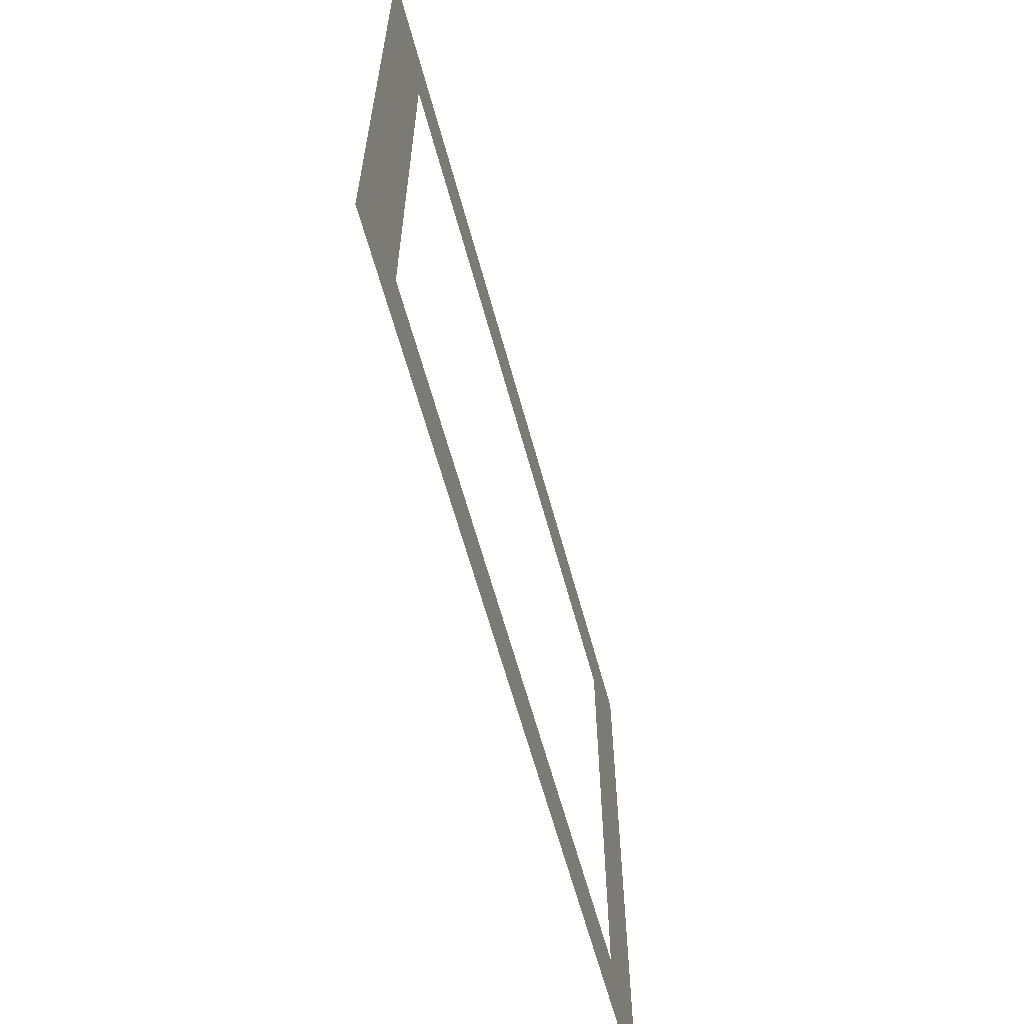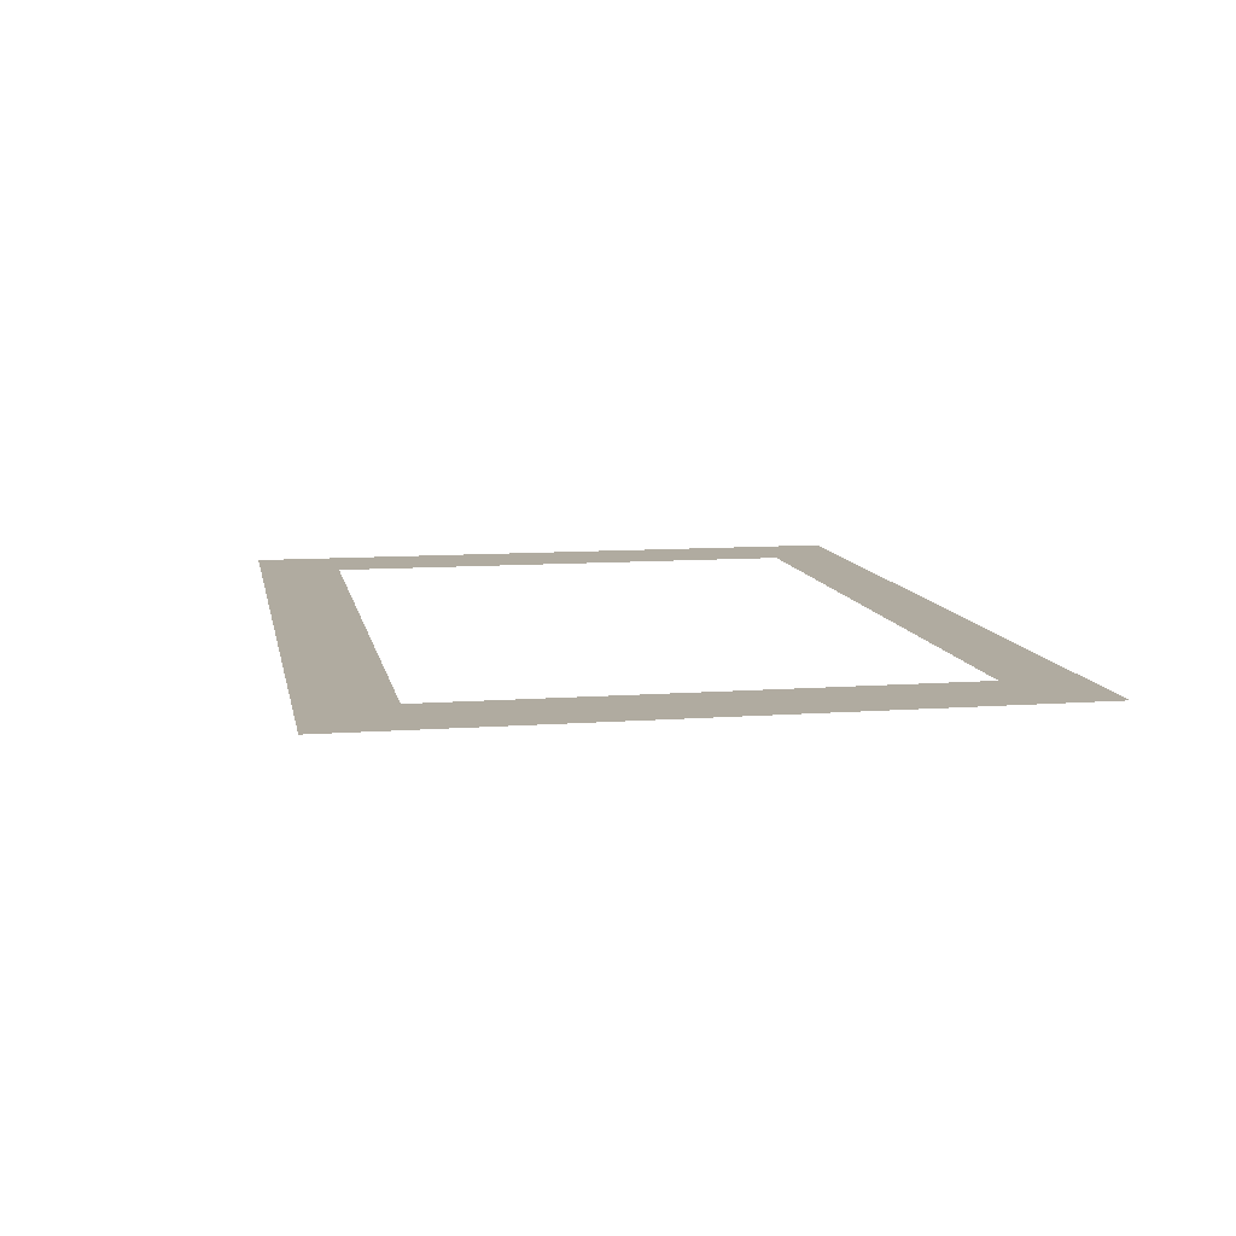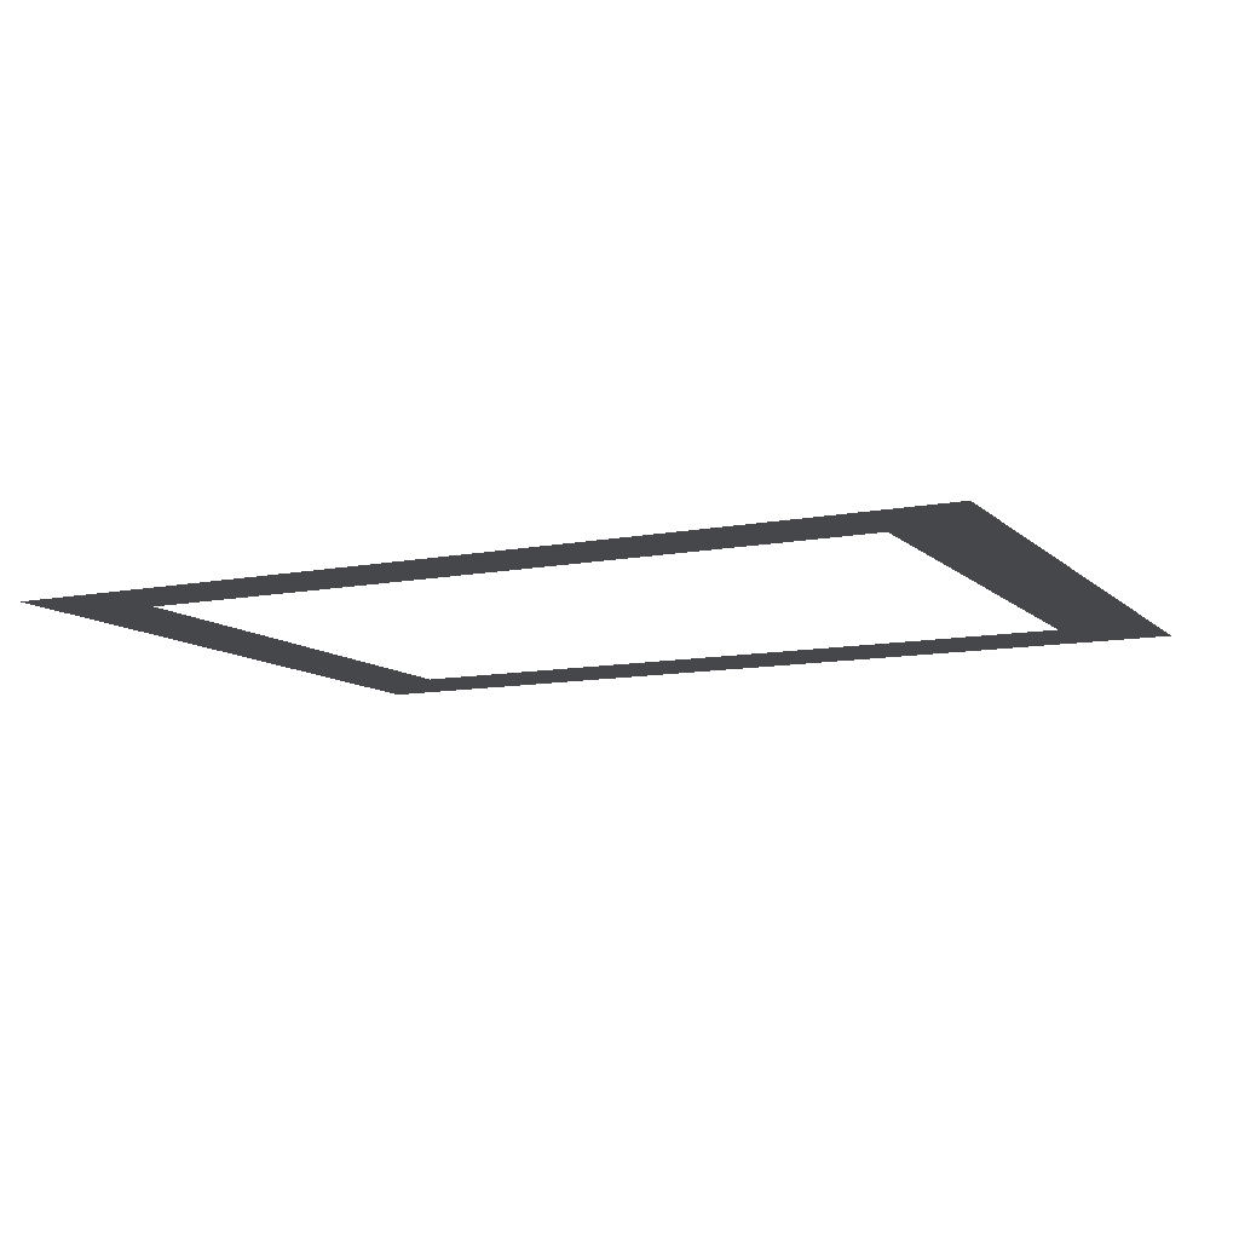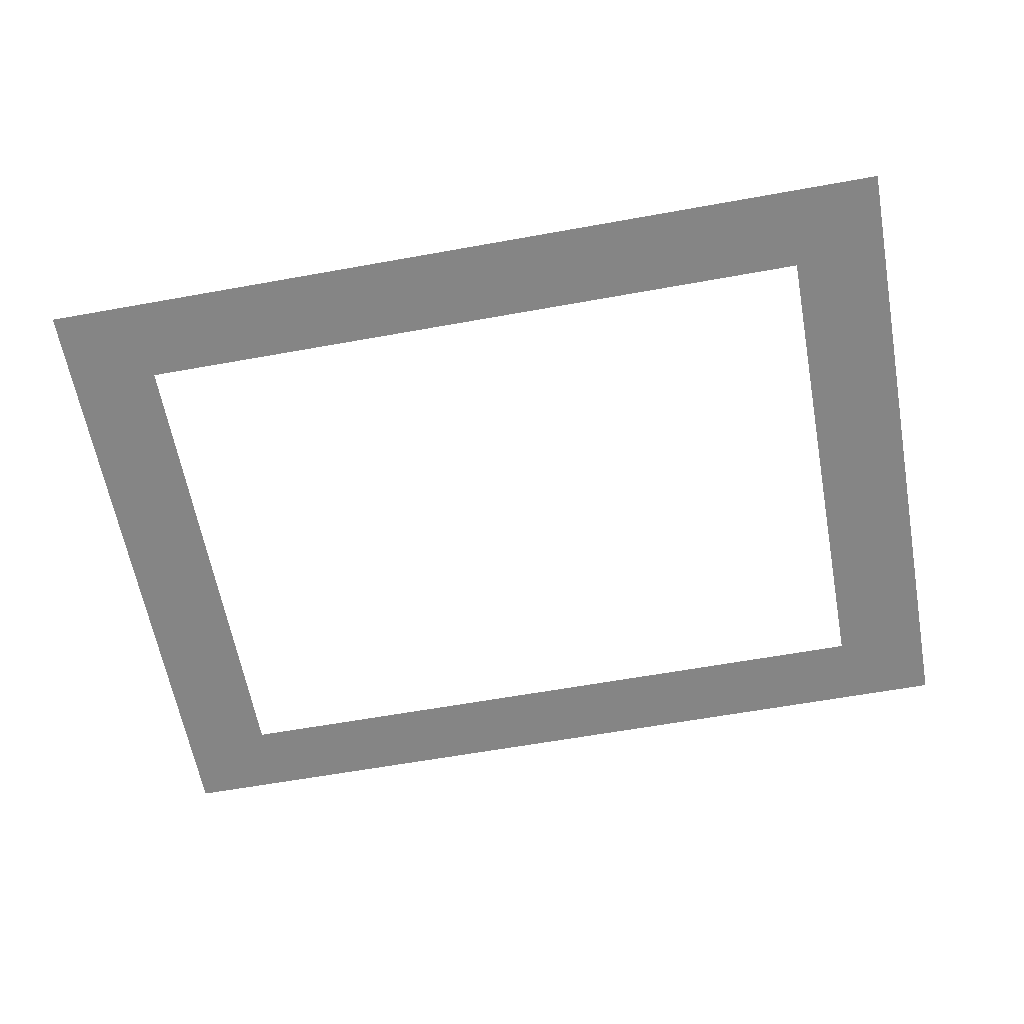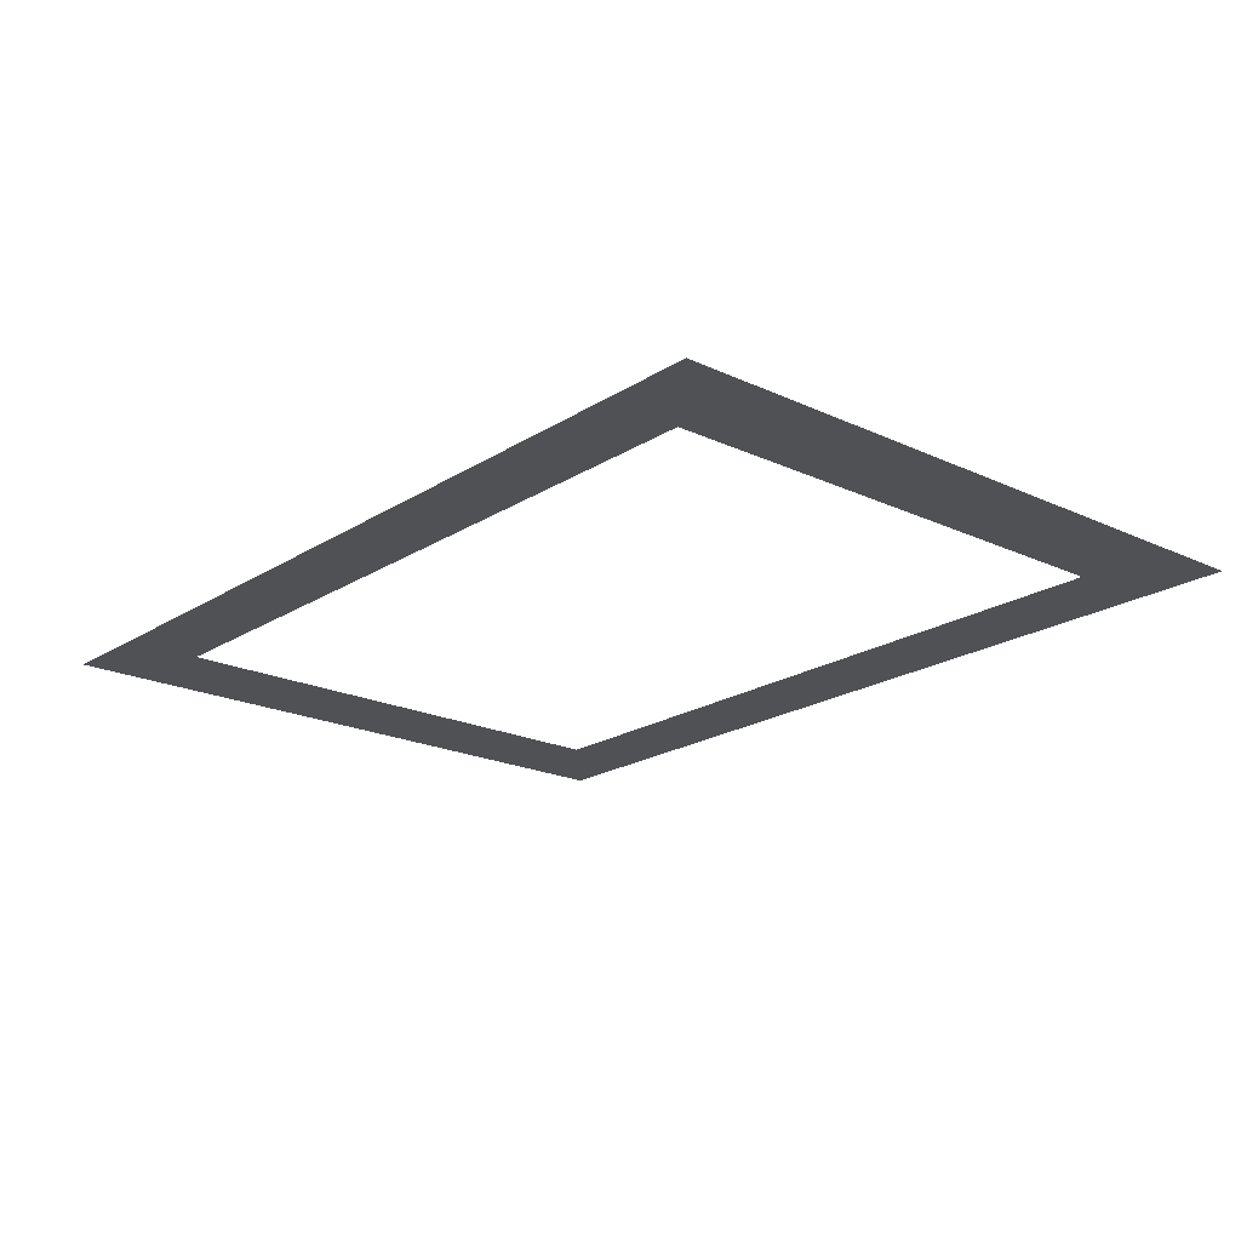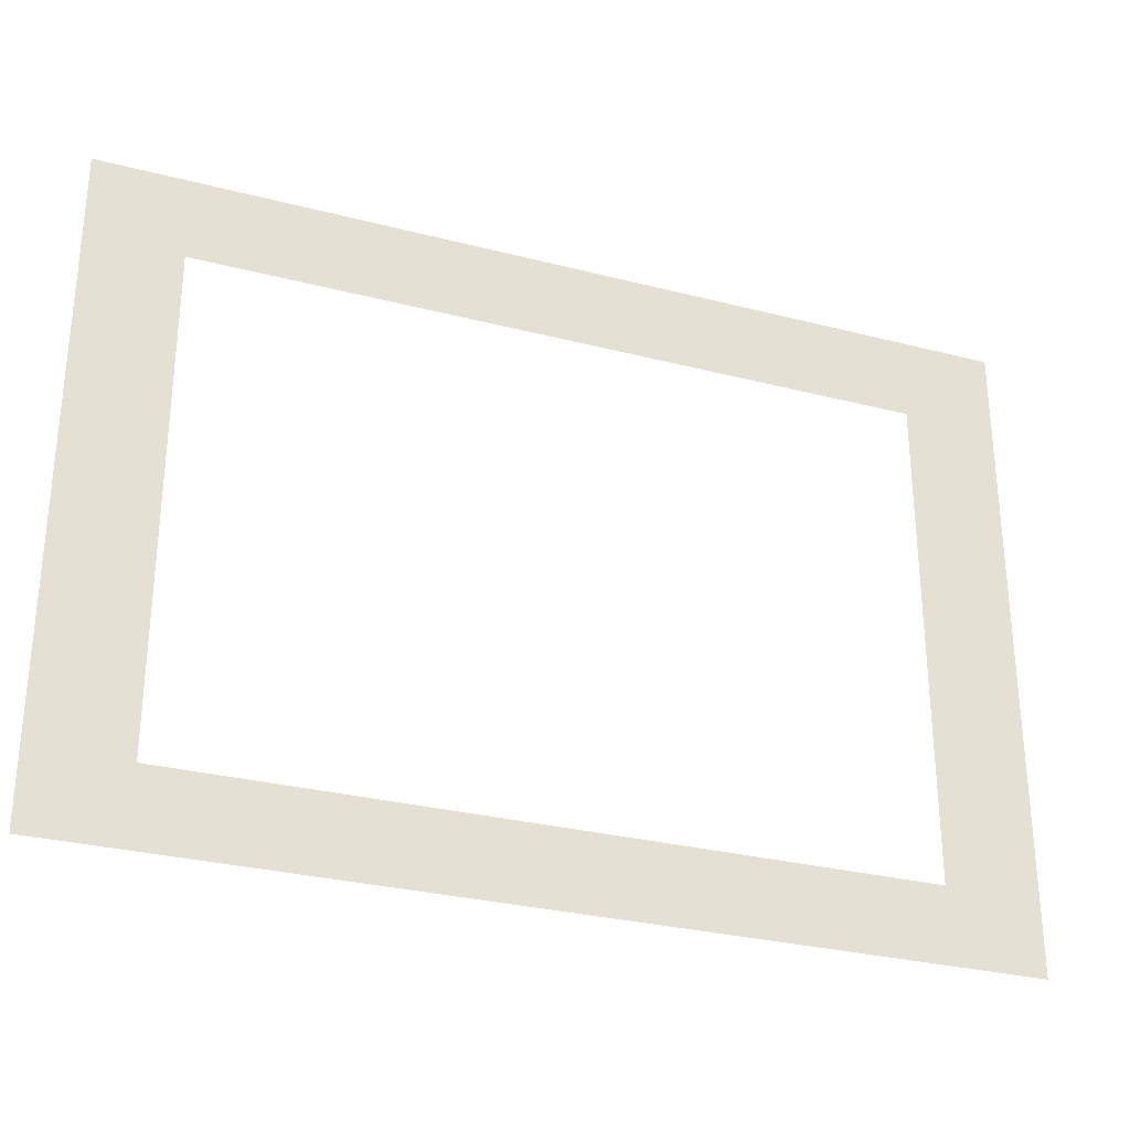
<metadata>
{"format":"obj","ext":"obj","renderer":"f3d","projection":"perspective","resolution":1024,"background":"white","views":[{"elev":-61.9,"azim":-74.9,"up":"+Y"},{"elev":9.8,"azim":-100.8,"up":"+Z"},{"elev":-10.3,"azim":26.4,"up":"+Z"},{"elev":-61.8,"azim":-169.6,"up":"+Z"},{"elev":-20.0,"azim":49.3,"up":"+Z"},{"elev":-29.6,"azim":159.2,"up":"+Y"}]}
</metadata>
<code>
o mesh46/mesh46-geometry/material_1/component_5#mesh46-geometry
v 0.2903 -0.2017 0.185
v 0.2538 -0.172 0.185
v 0.2903 0.05794 0.185
v 0.2903 0.05794 0.185
v 0.2538 -0.172 0.185
v 0.2903 -0.2017 0.185
v 0.2903 0.05794 0.185
v 0.2538 0.02439 0.185
v -0.06967 0.05794 0.185
v -0.06967 0.05794 0.185
v 0.2538 0.02439 0.185
v 0.2903 0.05794 0.185
v 0.2538 -0.172 0.185
v 0.2903 -0.2017 0.185
v -0.03193 -0.172 0.185
v -0.03193 -0.172 0.185
v 0.2903 -0.2017 0.185
v 0.2538 -0.172 0.185
v 0.2903 0.05794 0.185
v 0.2538 -0.172 0.185
v 0.2538 0.02439 0.185
v 0.2538 0.02439 0.185
v 0.2538 -0.172 0.185
v 0.2903 0.05794 0.185
v -0.06967 -0.2017 0.185
v -0.03193 -0.172 0.185
v 0.2903 -0.2017 0.185
v 0.2903 -0.2017 0.185
v -0.03193 -0.172 0.185
v -0.06967 -0.2017 0.185
v -0.03193 0.02439 0.185
v -0.06967 0.05794 0.185
v 0.2538 0.02439 0.185
v 0.2538 0.02439 0.185
v -0.06967 0.05794 0.185
v -0.03193 0.02439 0.185
v -0.03193 -0.172 0.185
v -0.06967 -0.2017 0.185
v -0.06967 0.05794 0.185
v -0.06967 0.05794 0.185
v -0.06967 -0.2017 0.185
v -0.03193 -0.172 0.185
v -0.03193 -0.172 0.185
v -0.06967 0.05794 0.185
v -0.03193 0.02439 0.185
v -0.03193 0.02439 0.185
v -0.06967 0.05794 0.185
v -0.03193 -0.172 0.185
f 1 2 3
f 4 5 6
f 7 8 9
f 10 11 12
f 13 14 15
f 16 17 18
f 19 20 21
f 22 23 24
f 25 26 27
f 28 29 30
f 31 32 33
f 34 35 36
f 37 38 39
f 40 41 42
f 43 44 45
f 46 47 48

</code>
